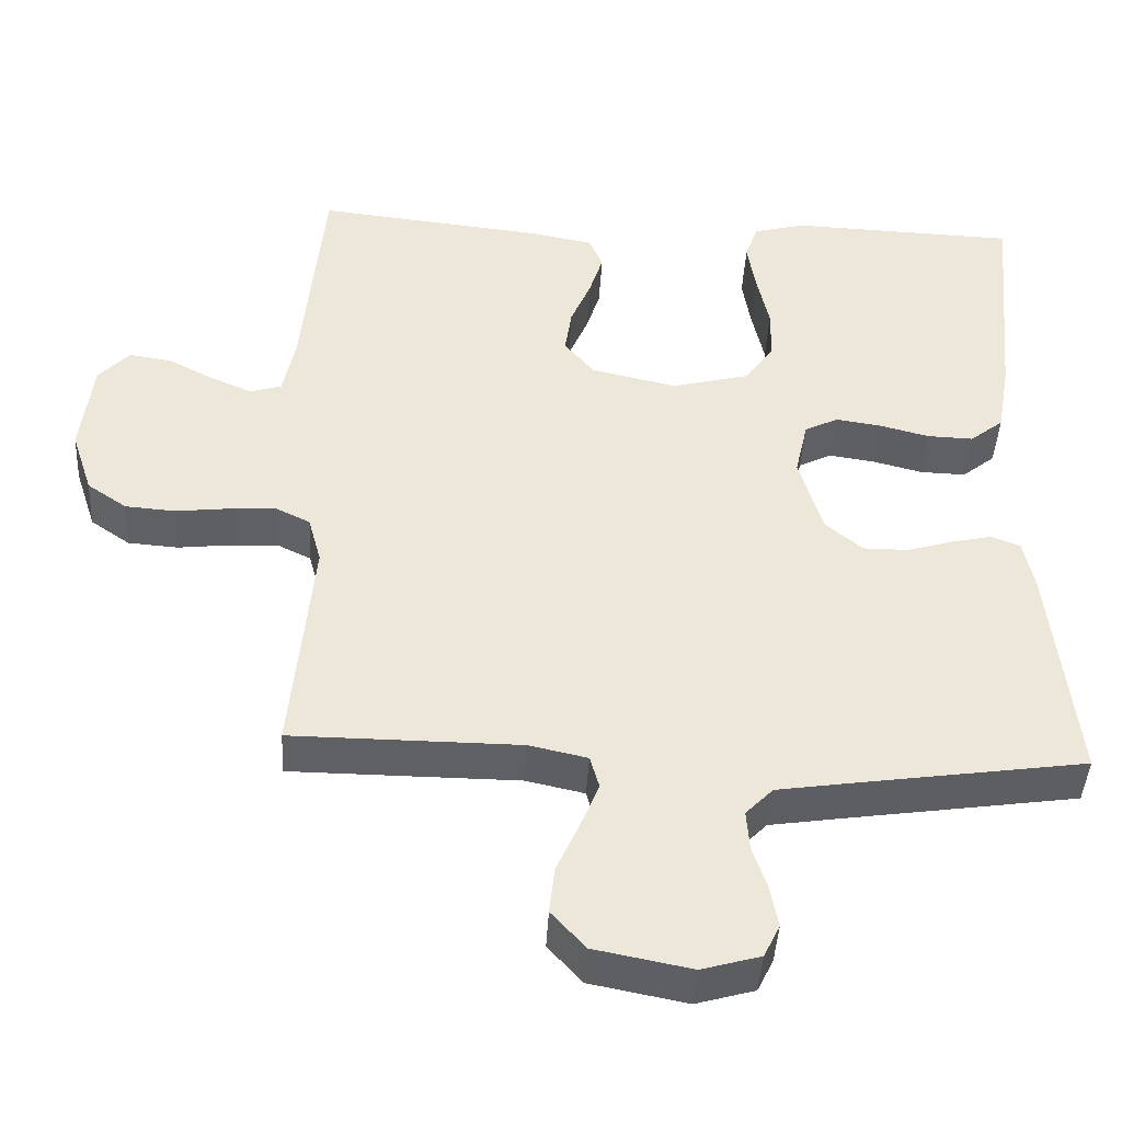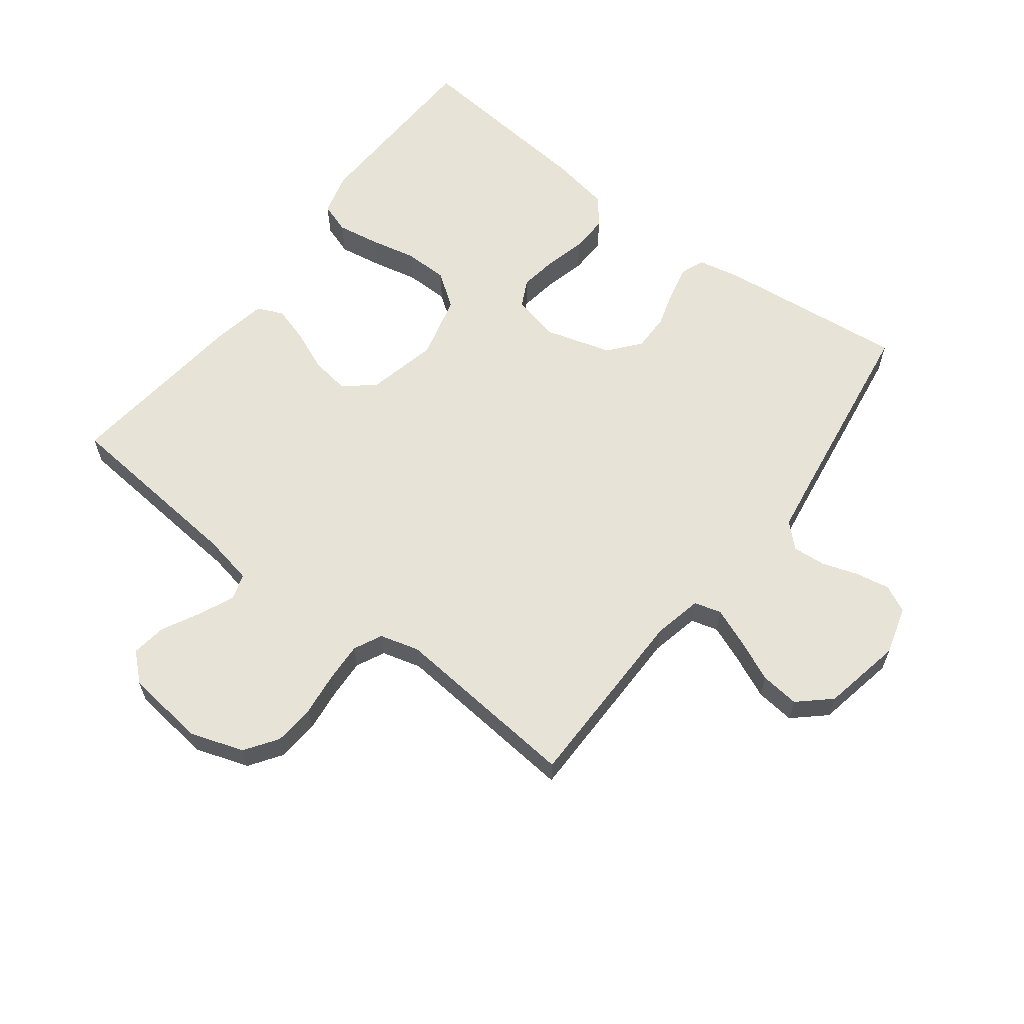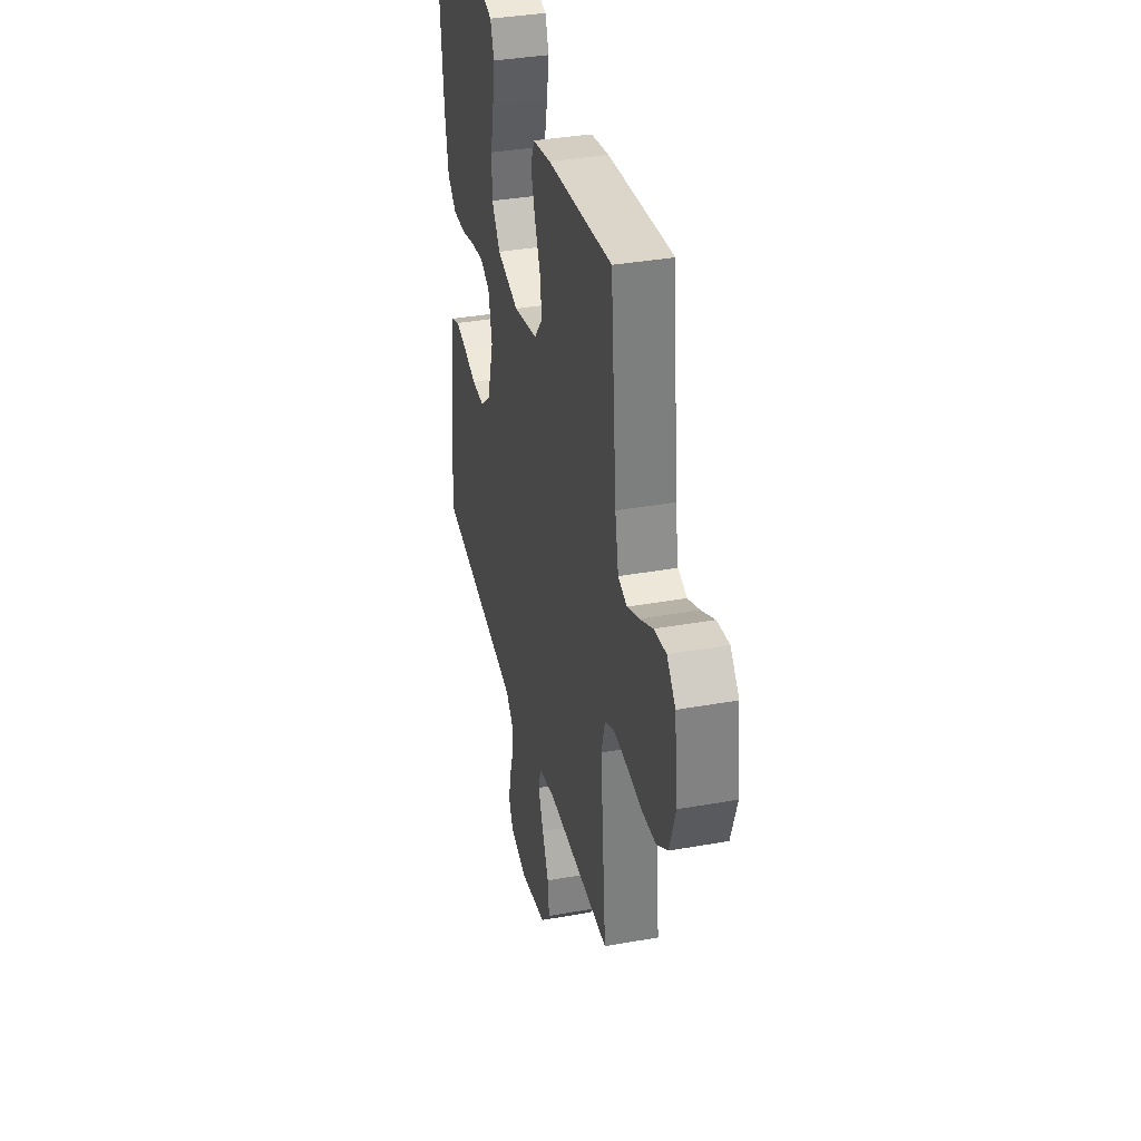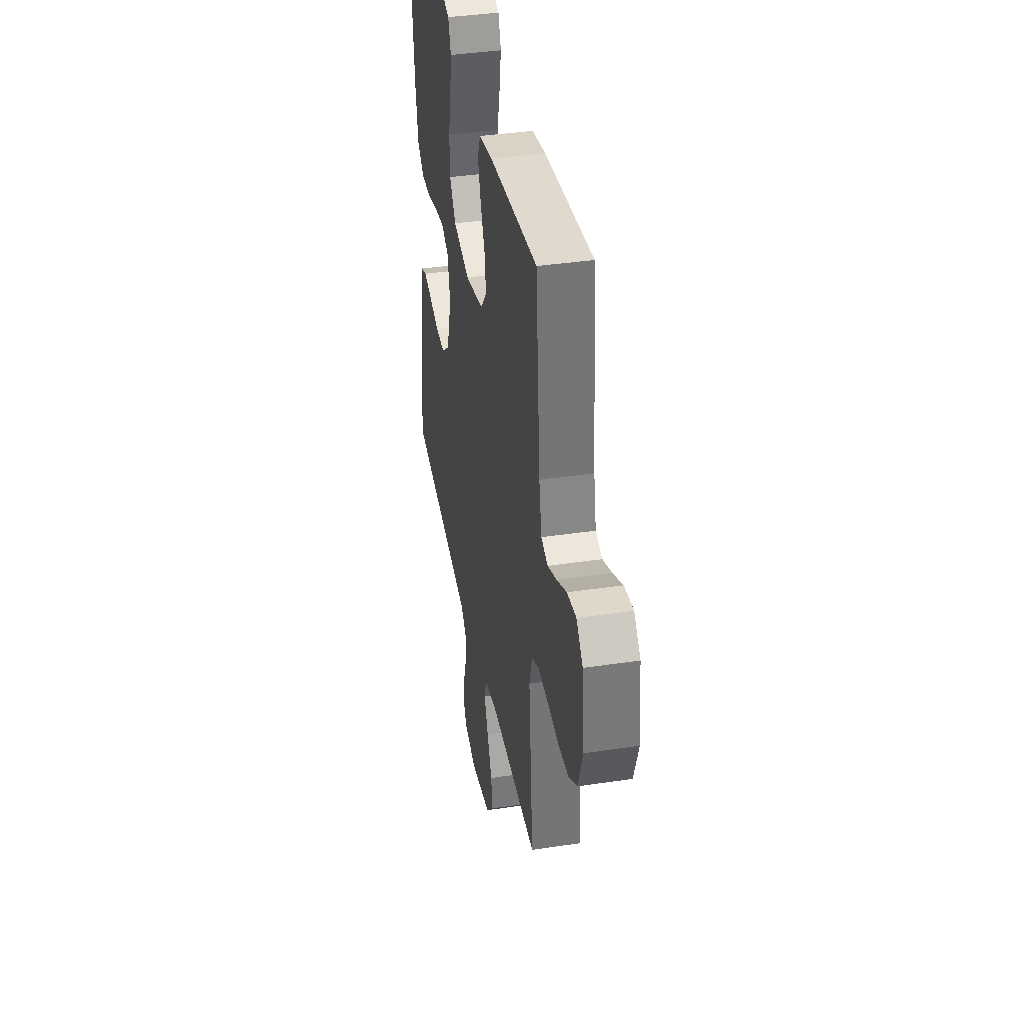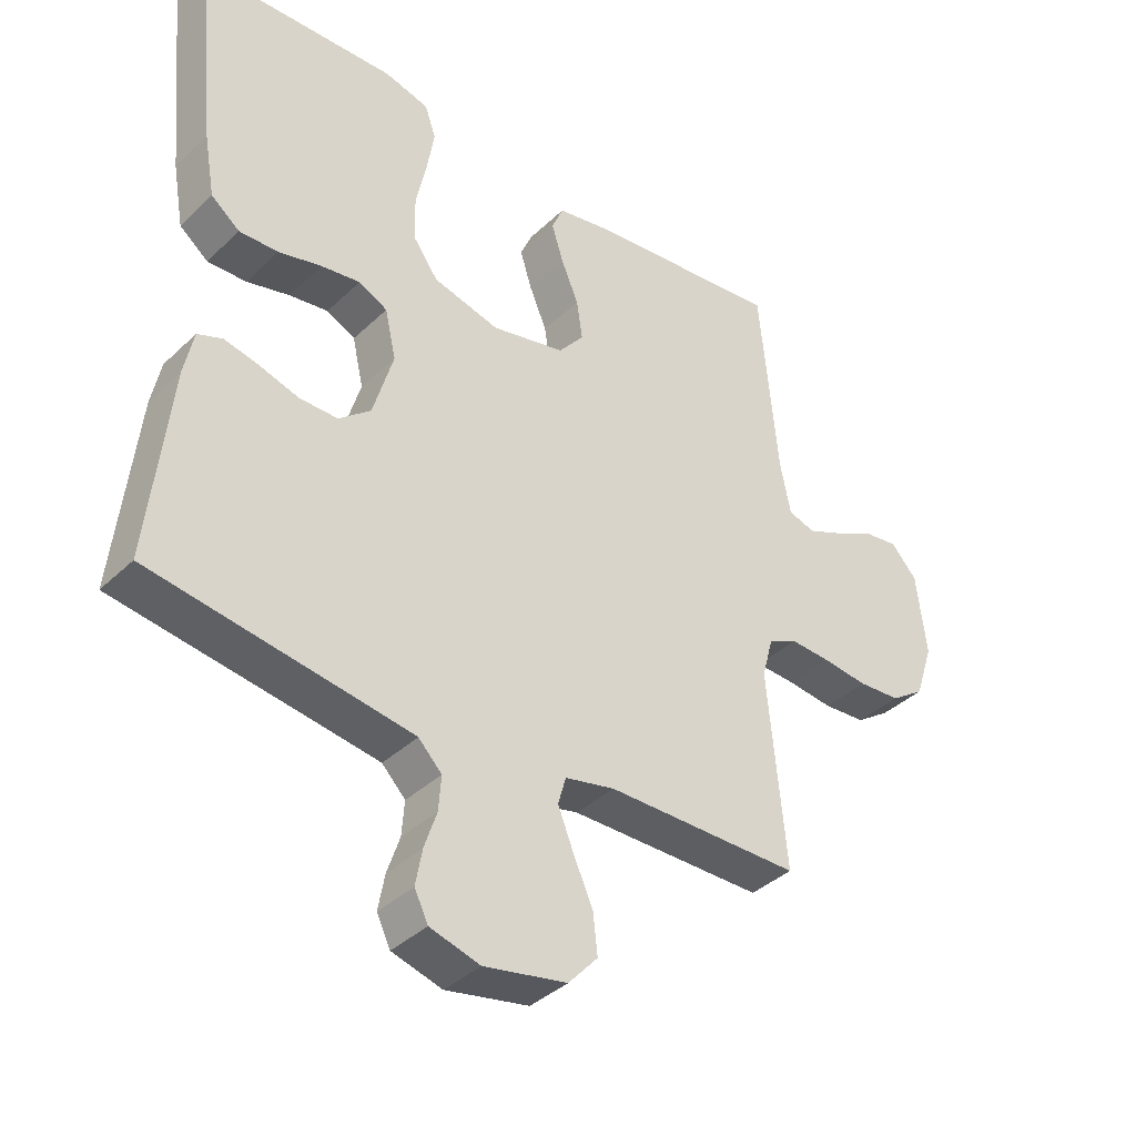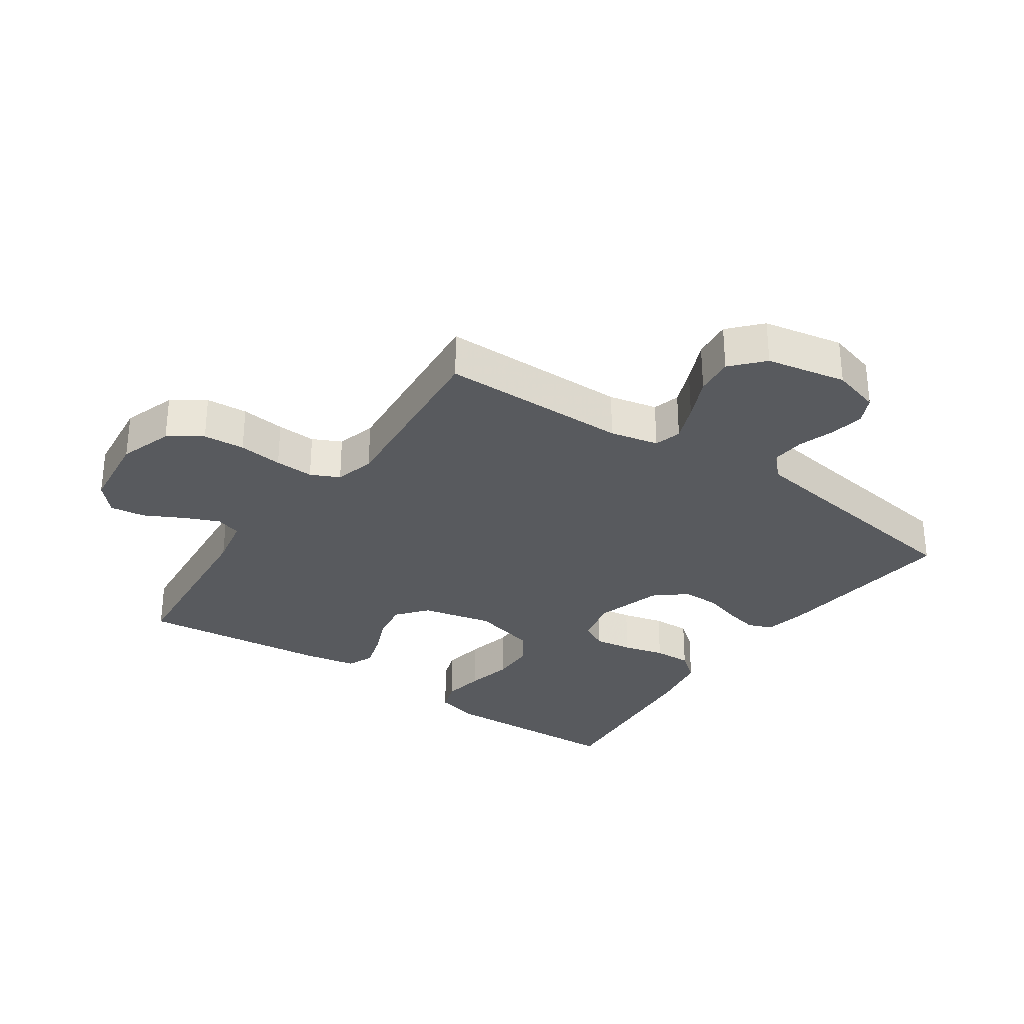
<metadata>
{"format":"obj","ext":"obj","renderer":"f3d","projection":"perspective","resolution":1024,"background":"white","views":[{"elev":-43.1,"azim":176.9,"up":"+Z"},{"elev":62.0,"azim":127.2,"up":"+Y"},{"elev":36.5,"azim":76.9,"up":"+Z"},{"elev":39.4,"azim":79.4,"up":"+Z"},{"elev":-38.2,"azim":-40.1,"up":"+Z"},{"elev":-30.5,"azim":145.2,"up":"+Y"}]}
</metadata>
<code>
v 0.5 0.07 0.5
v 0.528 0.07 0.2
v 0.544 0.07 0.12
v 0.585 0.07 0.107
v 0.64 0.07 0.131
v 0.701 0.07 0.163
v 0.757 0.07 0.171
v 0.797 0.07 0.127
v 0.812 0.07 0
v 0.784 0.07 -0.085
v 0.732 0.07 -0.121
v 0.666 0.07 -0.126
v 0.596 0.07 -0.118
v 0.534 0.07 -0.115
v 0.489 0.07 -0.137
v 0.472 0.07 -0.2
v 0.5 0.07 -0.5
v 0.2 0.07 -0.502
v 0.123 0.07 -0.519
v 0.111 0.07 -0.562
v 0.135 0.07 -0.622
v 0.165 0.07 -0.689
v 0.172 0.07 -0.751
v 0.127 0.07 -0.801
v 0 0.07 -0.826
v -0.077 0.07 -0.804
v -0.098 0.07 -0.761
v -0.088 0.07 -0.706
v -0.069 0.07 -0.649
v -0.065 0.07 -0.596
v -0.101 0.07 -0.559
v -0.2 0.07 -0.544
v -0.5 0.07 -0.5
v -0.468 0.07 -0.2
v -0.454 0.07 -0.132
v -0.416 0.07 -0.117
v -0.362 0.07 -0.129
v -0.302 0.07 -0.147
v -0.243 0.07 -0.147
v -0.194 0.07 -0.106
v -0.163 0.07 0
v -0.18 0.07 0.075
v -0.224 0.07 0.097
v -0.284 0.07 0.088
v -0.35 0.07 0.071
v -0.41 0.07 0.069
v -0.454 0.07 0.104
v -0.471 0.07 0.2
v -0.5 0.07 0.5
v -0.2 0.07 0.511
v -0.132 0.07 0.493
v -0.115 0.07 0.444
v -0.126 0.07 0.376
v -0.142 0.07 0.302
v -0.141 0.07 0.232
v -0.102 0.07 0.178
v 0 0.07 0.152
v 0.113 0.07 0.178
v 0.152 0.07 0.226
v 0.143 0.07 0.287
v 0.116 0.07 0.351
v 0.098 0.07 0.409
v 0.116 0.07 0.451
v 0.2 0.07 0.467
v 0.5 0 0.5
v 0.528 0 0.2
v 0.544 0 0.12
v 0.585 0 0.107
v 0.64 0 0.131
v 0.701 0 0.163
v 0.757 0 0.171
v 0.797 0 0.127
v 0.812 0 0
v 0.784 0 -0.085
v 0.732 0 -0.121
v 0.666 0 -0.126
v 0.596 0 -0.118
v 0.534 0 -0.115
v 0.489 0 -0.137
v 0.472 0 -0.2
v 0.5 0 -0.5
v 0.2 0 -0.502
v 0.123 0 -0.519
v 0.111 0 -0.562
v 0.135 0 -0.622
v 0.165 0 -0.689
v 0.172 0 -0.751
v 0.127 0 -0.801
v 0 0 -0.826
v -0.077 0 -0.804
v -0.098 0 -0.761
v -0.088 0 -0.706
v -0.069 0 -0.649
v -0.065 0 -0.596
v -0.101 0 -0.559
v -0.2 0 -0.544
v -0.5 0 -0.5
v -0.468 0 -0.2
v -0.454 0 -0.132
v -0.416 0 -0.117
v -0.362 0 -0.129
v -0.302 0 -0.147
v -0.243 0 -0.147
v -0.194 0 -0.106
v -0.163 0 0
v -0.18 0 0.075
v -0.224 0 0.097
v -0.284 0 0.088
v -0.35 0 0.071
v -0.41 0 0.069
v -0.454 0 0.104
v -0.471 0 0.2
v -0.5 0 0.5
v -0.2 0 0.511
v -0.132 0 0.493
v -0.115 0 0.444
v -0.126 0 0.376
v -0.142 0 0.302
v -0.141 0 0.232
v -0.102 0 0.178
v 0 0 0.152
v 0.113 0 0.178
v 0.152 0 0.226
v 0.143 0 0.287
v 0.116 0 0.351
v 0.098 0 0.409
v 0.116 0 0.451
v 0.2 0 0.467
f 64 1 2
f 63 64 2
f 62 63 2
f 61 62 2
f 60 61 2
f 59 60 2 3
f 58 59 3 4
f 57 58 4
f 52 53 54
f 51 52 54
f 50 51 54
f 49 50 54
f 48 49 54
f 47 48 54
f 46 47 54
f 45 46 54
f 44 45 54
f 43 44 54 55
f 42 43 55 56
f 36 37 38
f 35 36 38
f 34 35 38
f 33 34 38
f 32 33 38
f 31 32 38 39
f 30 31 39 40
f 27 28 29
f 26 27 29
f 25 26 29
f 24 25 29
f 23 24 29
f 22 23 29
f 21 22 29
f 20 21 29 30
f 30 40 41
f 20 30 41
f 19 20 41
f 16 17 18
f 42 56 57
f 41 42 57
f 19 41 57
f 18 19 57
f 16 18 57
f 15 16 57
f 11 12 13
f 10 11 13
f 9 10 13
f 8 9 13
f 7 8 13
f 6 7 13
f 5 6 13
f 14 15 57 4
f 4 5 13 14
f 66 65 128
f 66 128 127
f 66 127 126
f 66 126 125
f 66 125 124
f 67 66 124 123
f 68 67 123 122
f 68 122 121
f 118 117 116
f 118 116 115
f 118 115 114
f 118 114 113
f 118 113 112
f 118 112 111
f 118 111 110
f 118 110 109
f 118 109 108
f 119 118 108 107
f 120 119 107 106
f 102 101 100
f 102 100 99
f 102 99 98
f 102 98 97
f 102 97 96
f 103 102 96 95
f 104 103 95 94
f 93 92 91
f 93 91 90
f 93 90 89
f 93 89 88
f 93 88 87
f 93 87 86
f 93 86 85
f 94 93 85 84
f 105 104 94
f 105 94 84
f 105 84 83
f 82 81 80
f 121 120 106
f 121 106 105
f 121 105 83
f 121 83 82
f 121 82 80
f 121 80 79
f 77 76 75
f 77 75 74
f 77 74 73
f 77 73 72
f 77 72 71
f 77 71 70
f 77 70 69
f 68 121 79 78
f 78 77 69 68
f 1 65 66 2
f 2 66 67 3
f 3 67 68 4
f 4 68 69 5
f 5 69 70 6
f 6 70 71 7
f 7 71 72 8
f 8 72 73 9
f 9 73 74 10
f 10 74 75 11
f 11 75 76 12
f 12 76 77 13
f 13 77 78 14
f 14 78 79 15
f 15 79 80 16
f 16 80 81 17
f 17 81 82 18
f 18 82 83 19
f 19 83 84 20
f 20 84 85 21
f 21 85 86 22
f 22 86 87 23
f 23 87 88 24
f 24 88 89 25
f 25 89 90 26
f 26 90 91 27
f 27 91 92 28
f 28 92 93 29
f 29 93 94 30
f 30 94 95 31
f 31 95 96 32
f 32 96 97 33
f 33 97 98 34
f 34 98 99 35
f 35 99 100 36
f 36 100 101 37
f 37 101 102 38
f 38 102 103 39
f 39 103 104 40
f 40 104 105 41
f 41 105 106 42
f 42 106 107 43
f 43 107 108 44
f 44 108 109 45
f 45 109 110 46
f 46 110 111 47
f 47 111 112 48
f 48 112 113 49
f 49 113 114 50
f 50 114 115 51
f 51 115 116 52
f 52 116 117 53
f 53 117 118 54
f 54 118 119 55
f 55 119 120 56
f 56 120 121 57
f 57 121 122 58
f 58 122 123 59
f 59 123 124 60
f 60 124 125 61
f 61 125 126 62
f 62 126 127 63
f 63 127 128 64
f 64 128 65 1

</code>
